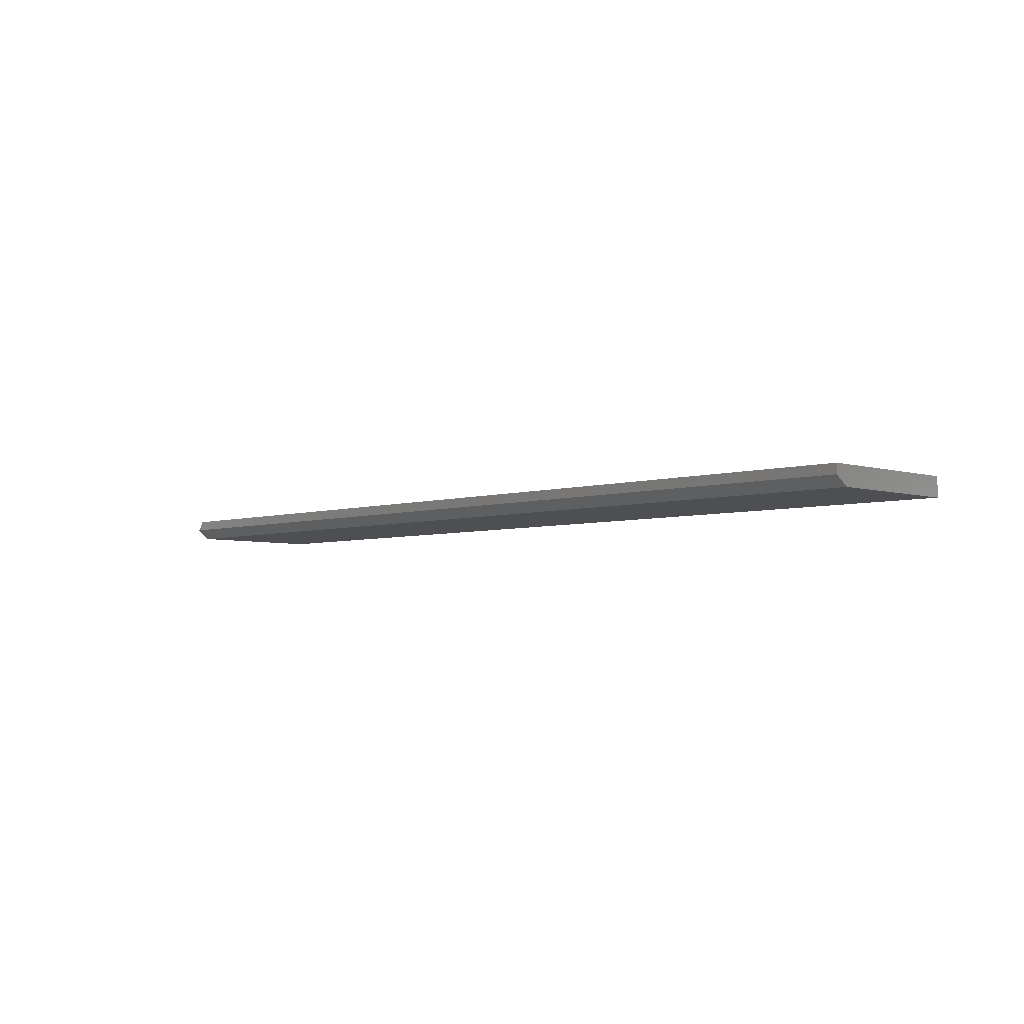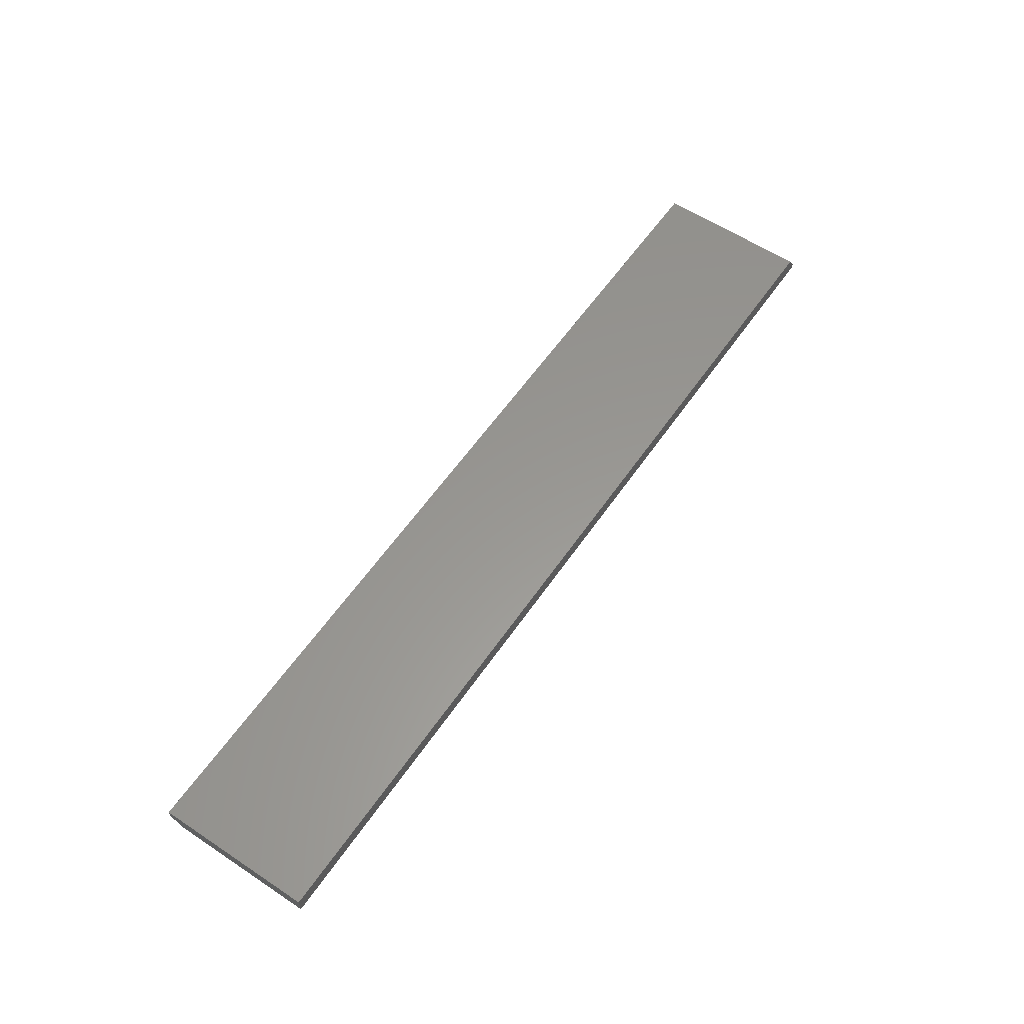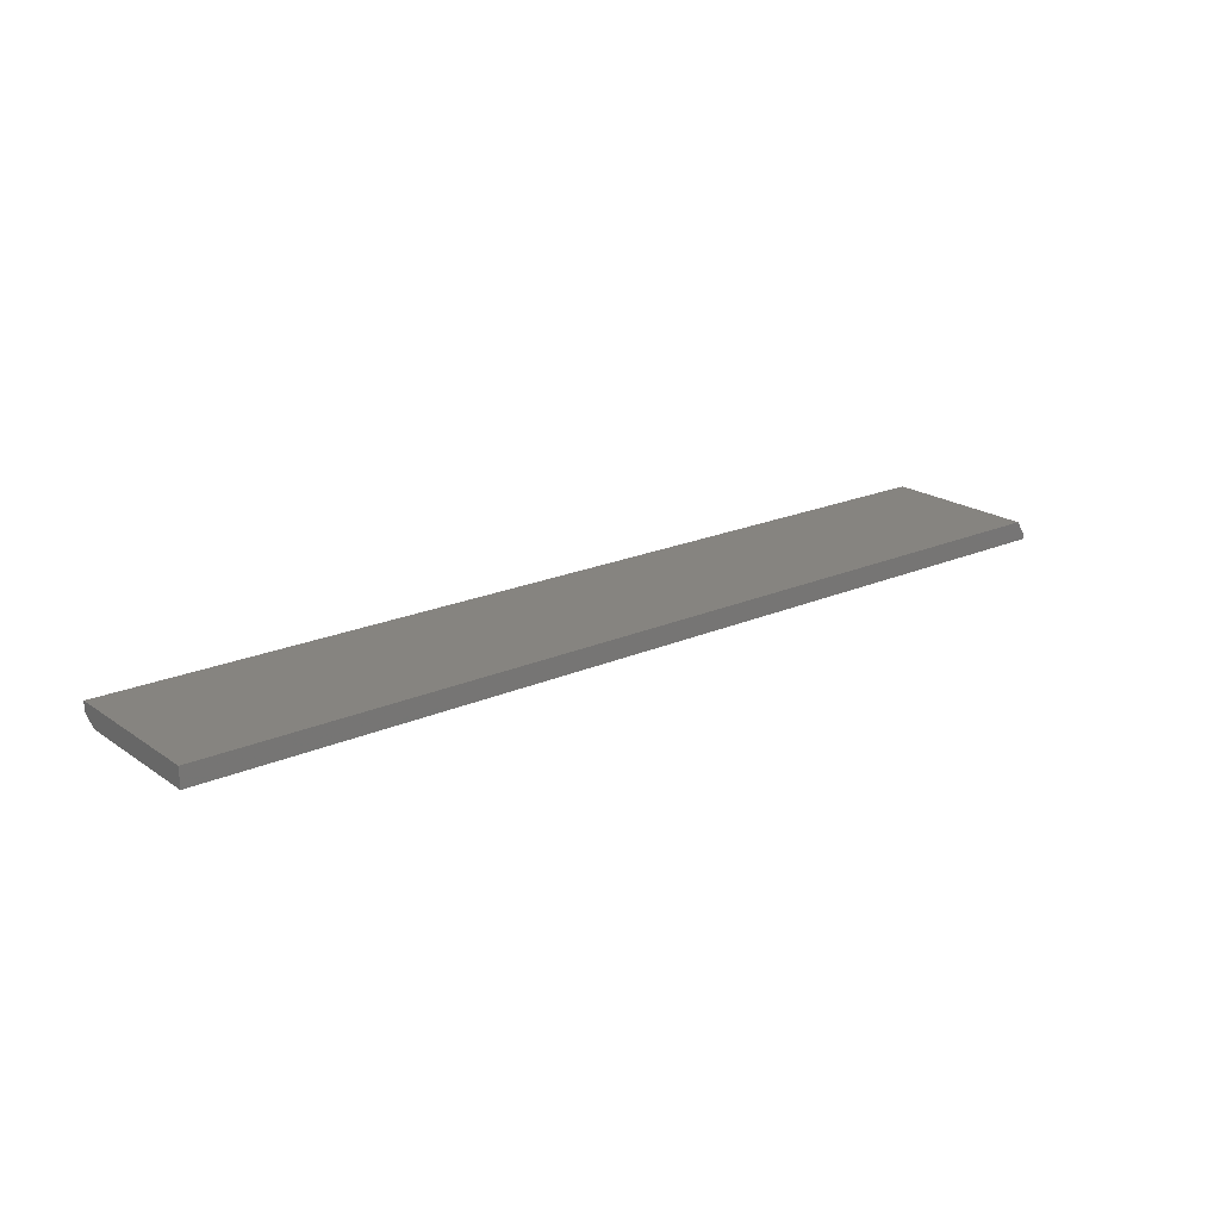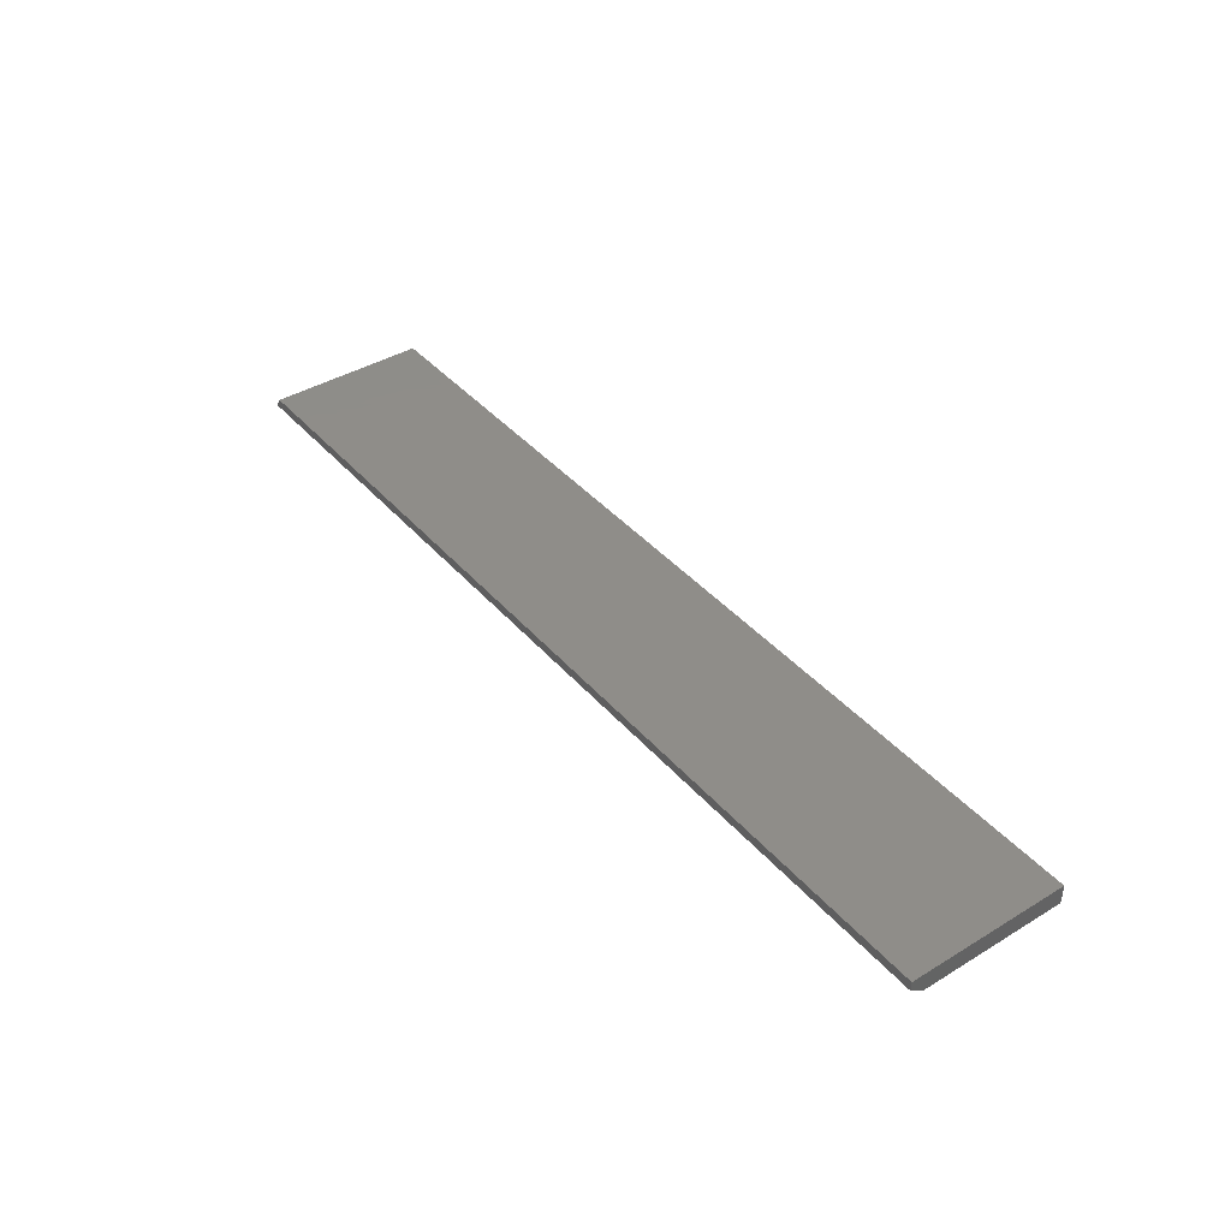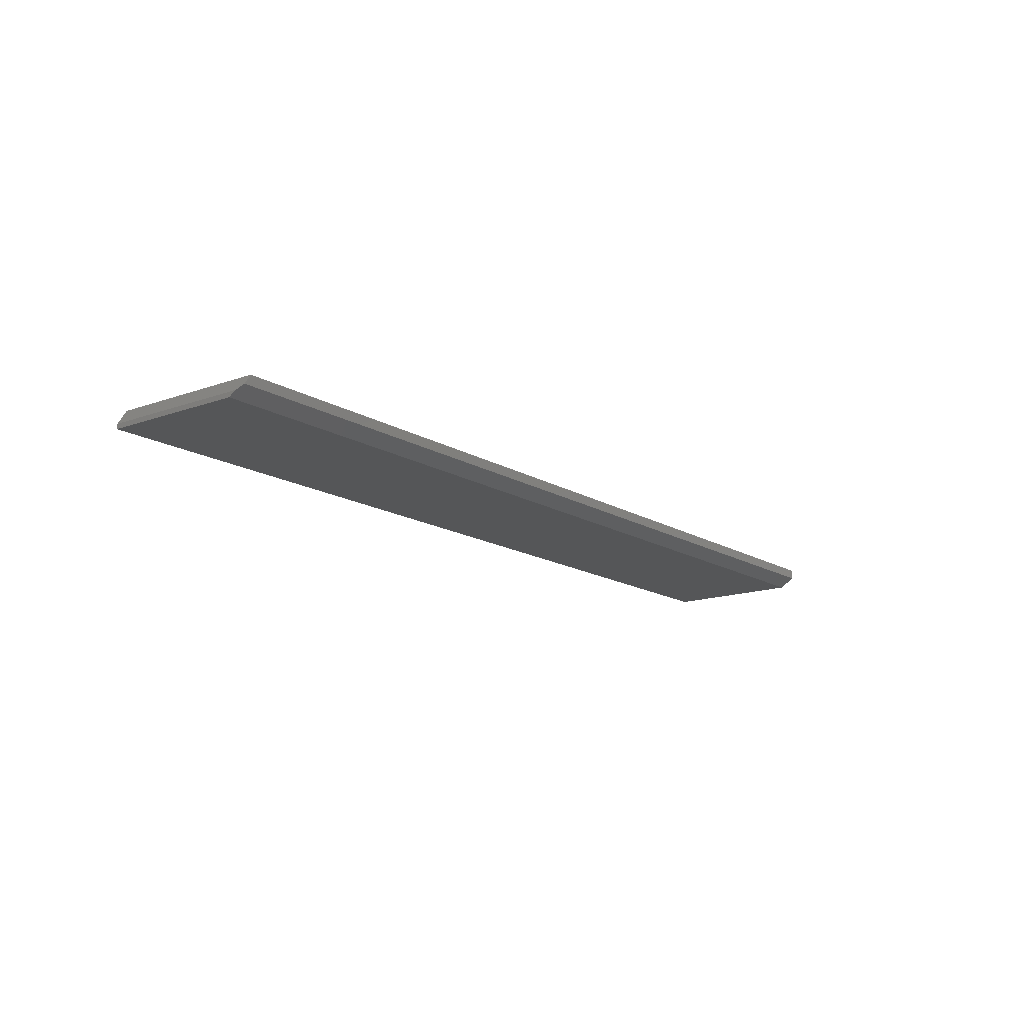
<metadata>
{"format":"stl","ext":"stl","renderer":"f3d","projection":"perspective","resolution":1024,"background":"white","views":[{"elev":-4.7,"azim":45.3,"up":"+Z"},{"elev":58.8,"azim":124.3,"up":"+Z"},{"elev":20.3,"azim":141.2,"up":"+Z"},{"elev":40.5,"azim":53.4,"up":"+Z"},{"elev":-14.9,"azim":-52.2,"up":"+Z"}]}
</metadata>
<code>
# stl→obj: 12 verts, 20 faces
v 0.75 -0.1016 0
v 0.75 -0.125 0.01562
v -0.75 -0.1016 0
v -0.7448 -0.125 0.01562
v -0.75 -0.1133 0.007812
v -0.75 0.1276 0.007812
v -0.75 0.1276 0
v -0.7344 -0.125 0.03125
v 0.75 -0.125 0.03125
v -0.7344 0.1276 0.03125
v 0.75 0.1276 0.03125
v 0.75 0.1276 0
f 1 2 3
f 3 2 4
f 3 4 5
f 6 7 5
f 5 7 3
f 8 4 9
f 9 4 2
f 8 9 10
f 10 9 11
f 11 12 10
f 10 12 7
f 10 7 6
f 4 8 5
f 5 8 10
f 5 10 6
f 3 7 1
f 1 7 12
f 12 11 1
f 1 11 9
f 1 9 2

</code>
